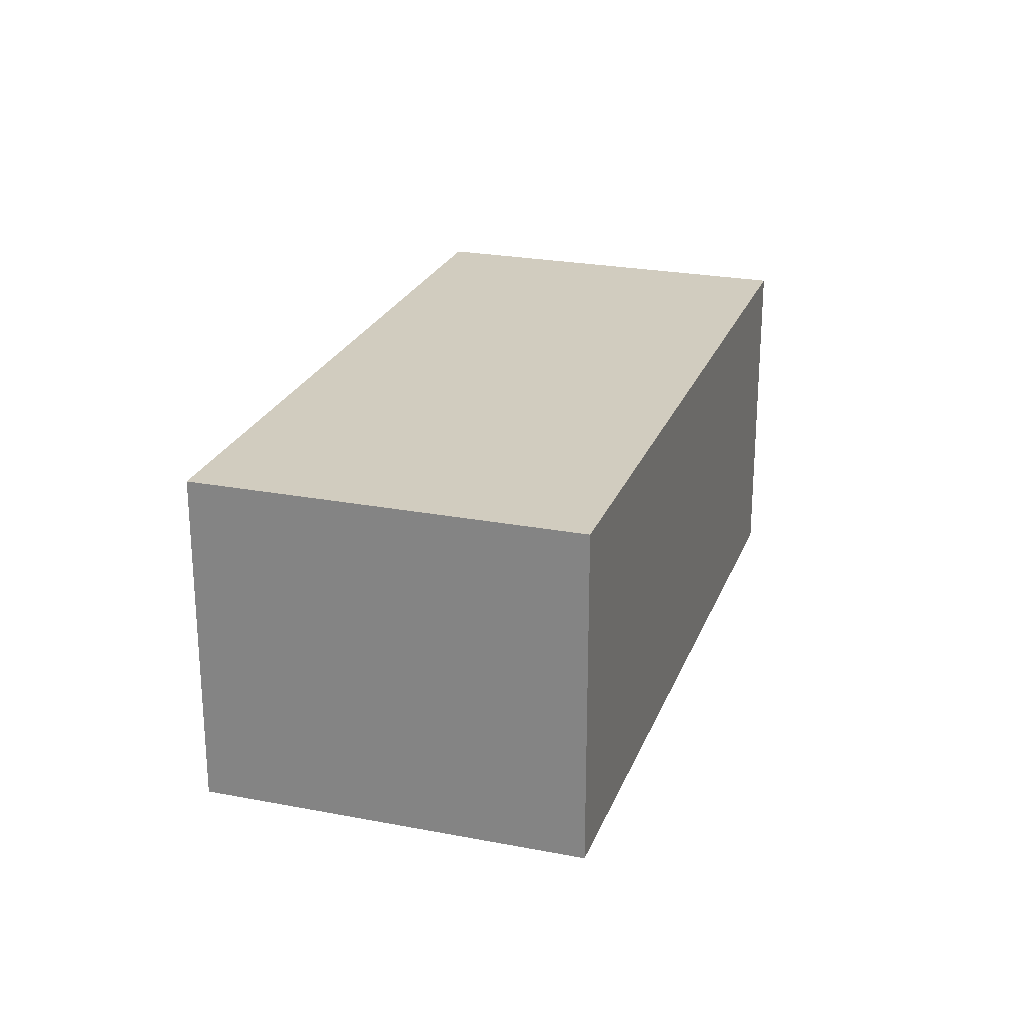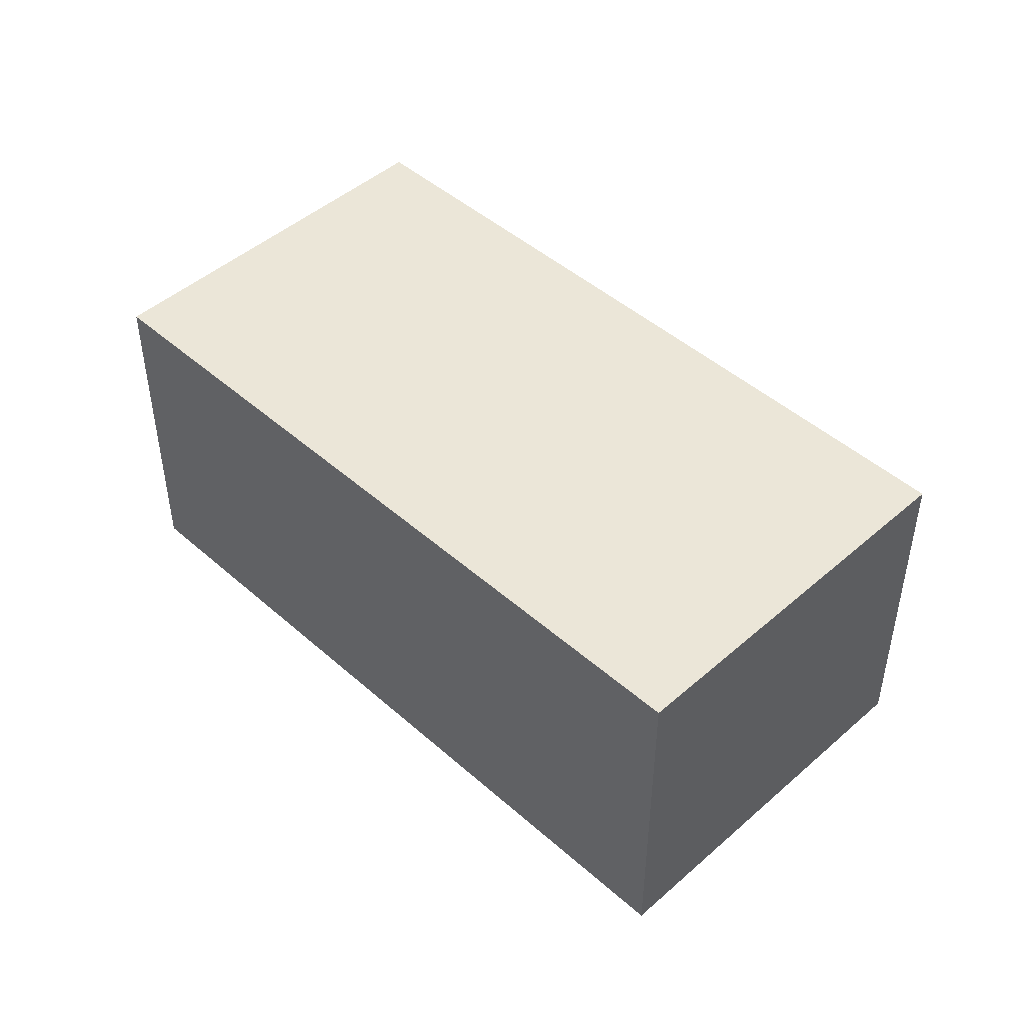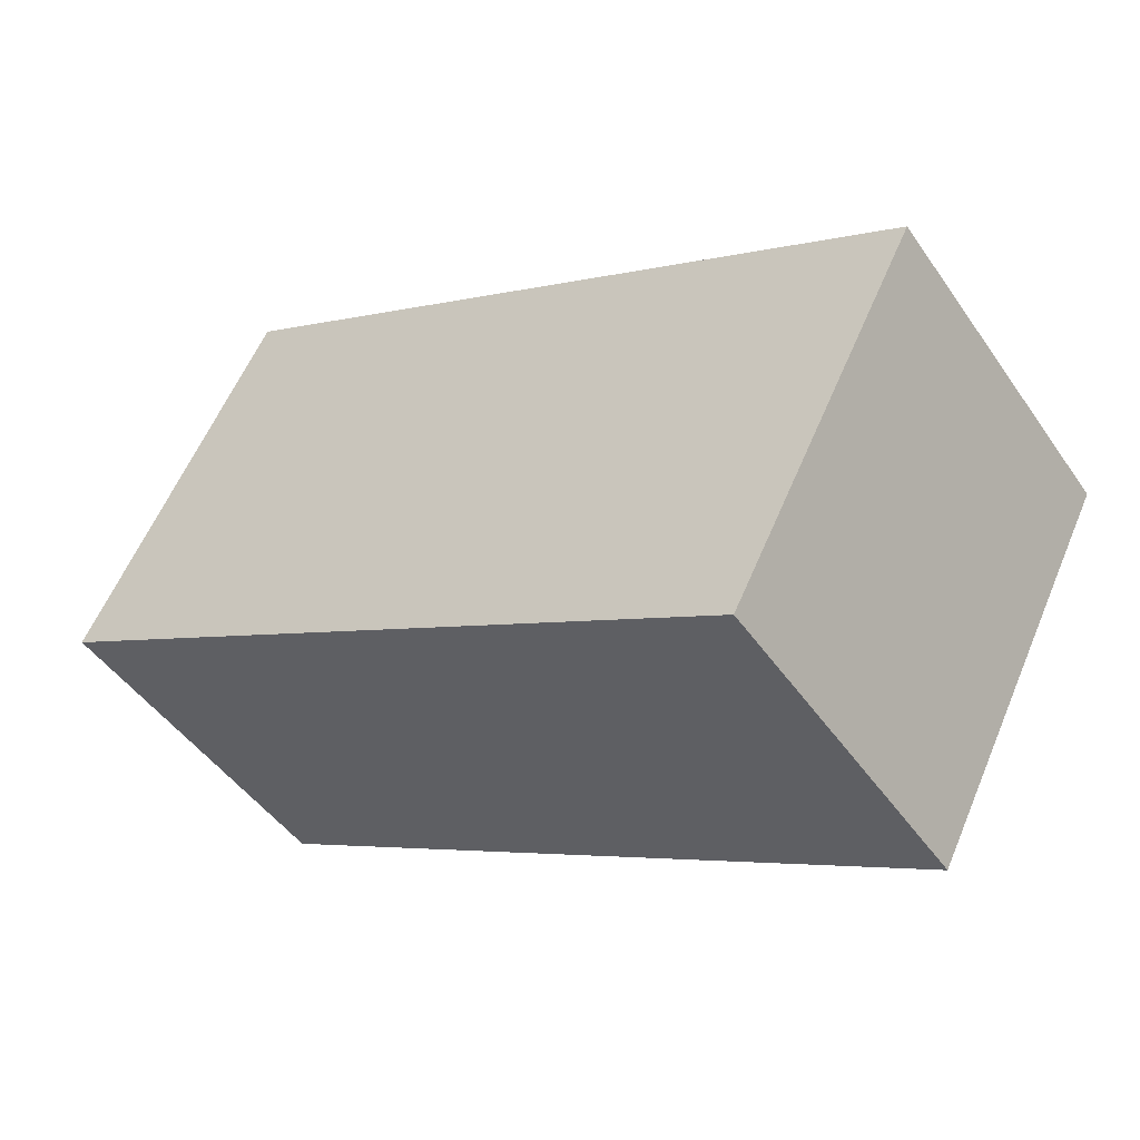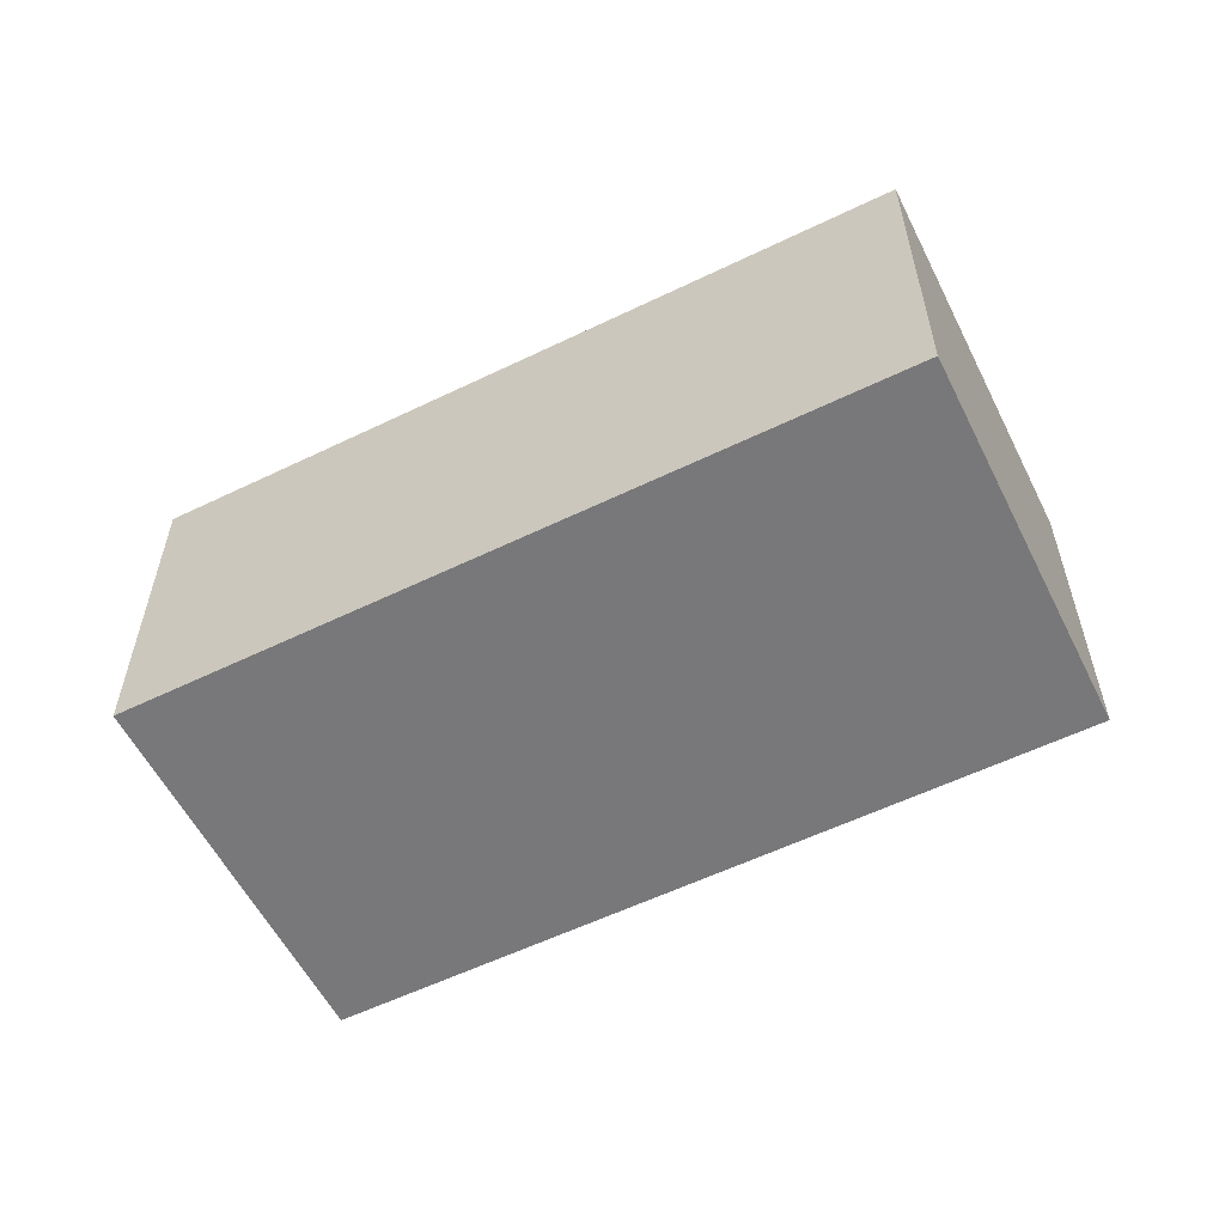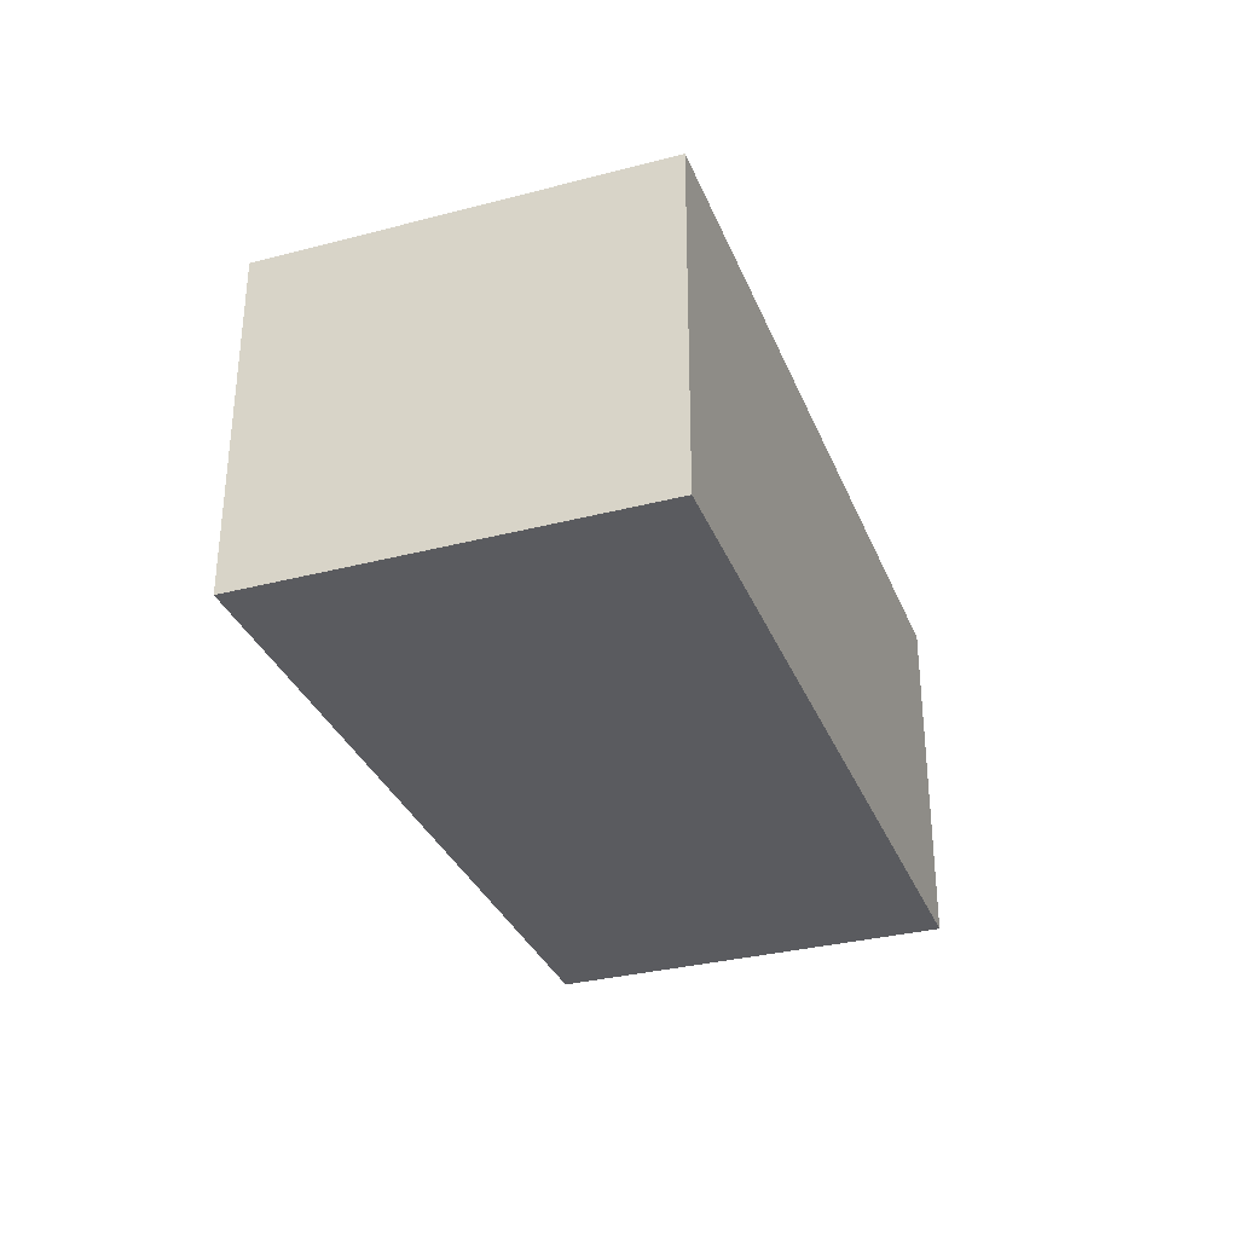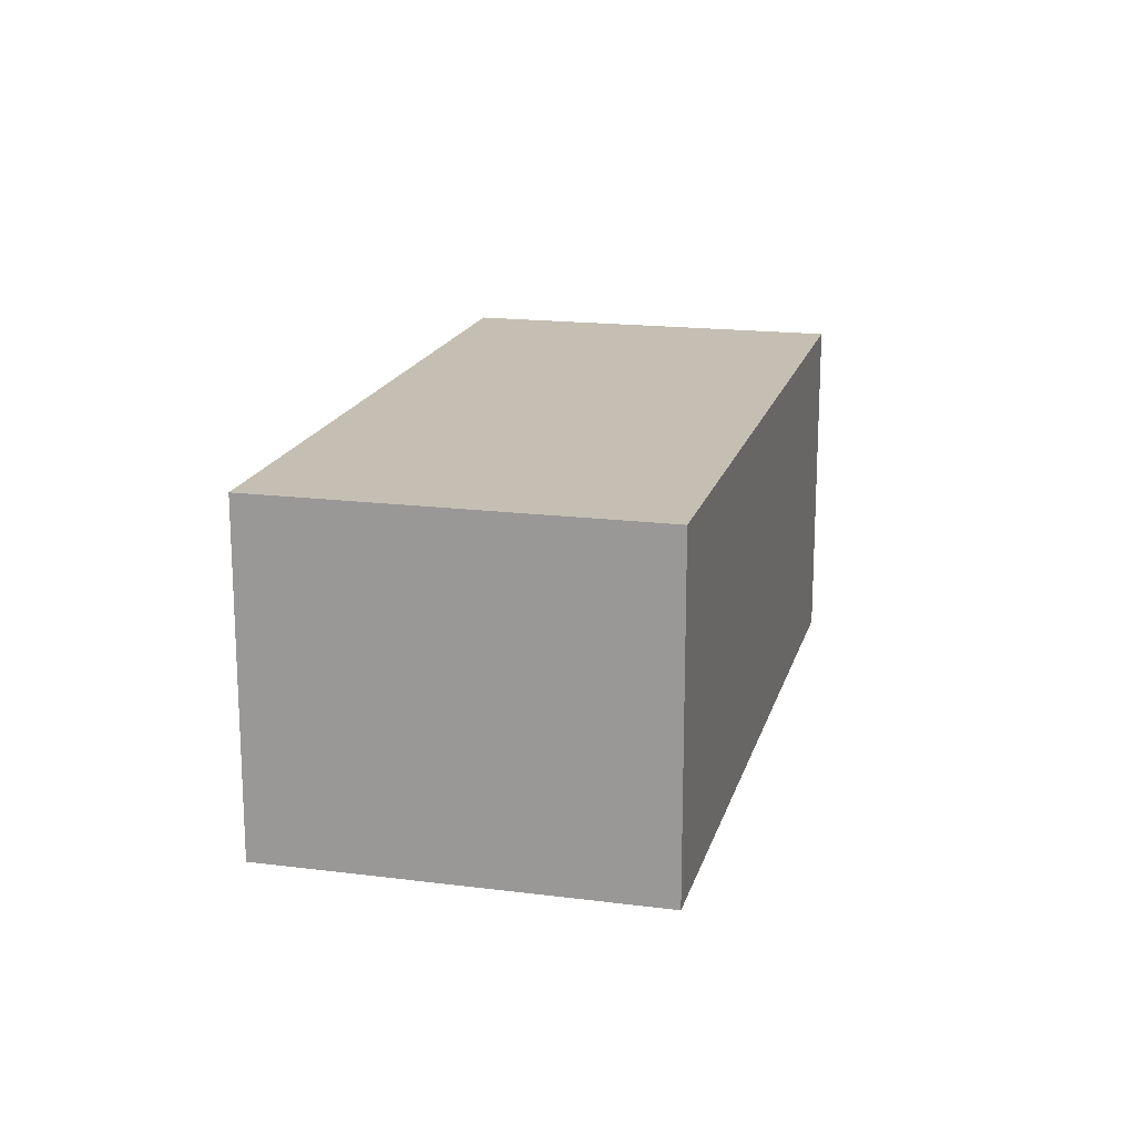
<metadata>
{"format":"obj","ext":"obj","renderer":"f3d","projection":"perspective","resolution":1024,"background":"white","views":[{"elev":24.2,"azim":135.1,"up":"+Y"},{"elev":46.6,"azim":-107.7,"up":"+Y"},{"elev":-47.3,"azim":33.0,"up":"+Z"},{"elev":-57.6,"azim":53.9,"up":"+Y"},{"elev":-32.9,"azim":-43.0,"up":"+Y"},{"elev":17.6,"azim":-48.7,"up":"+Y"}]}
</metadata>
<code>
v  6.269 3.105 -3.226
v  1.636 3.105 3.194
v  7.924 3.105 -0.042
v  0 3.105 1.901e-16
v  7.924 2.572e-18 -0.042
v  6.269 1.975e-16 -3.226
v  0 0 0
v  1.636 -1.956e-16 3.194
g defaultobject
f 1 2 3
f 2 1 4
f 5 1 3
f 1 5 6
f 6 4 1
f 4 6 7
f 7 2 4
f 2 7 8
f 8 3 2
f 3 8 5
f 8 6 5
f 6 8 7

</code>
